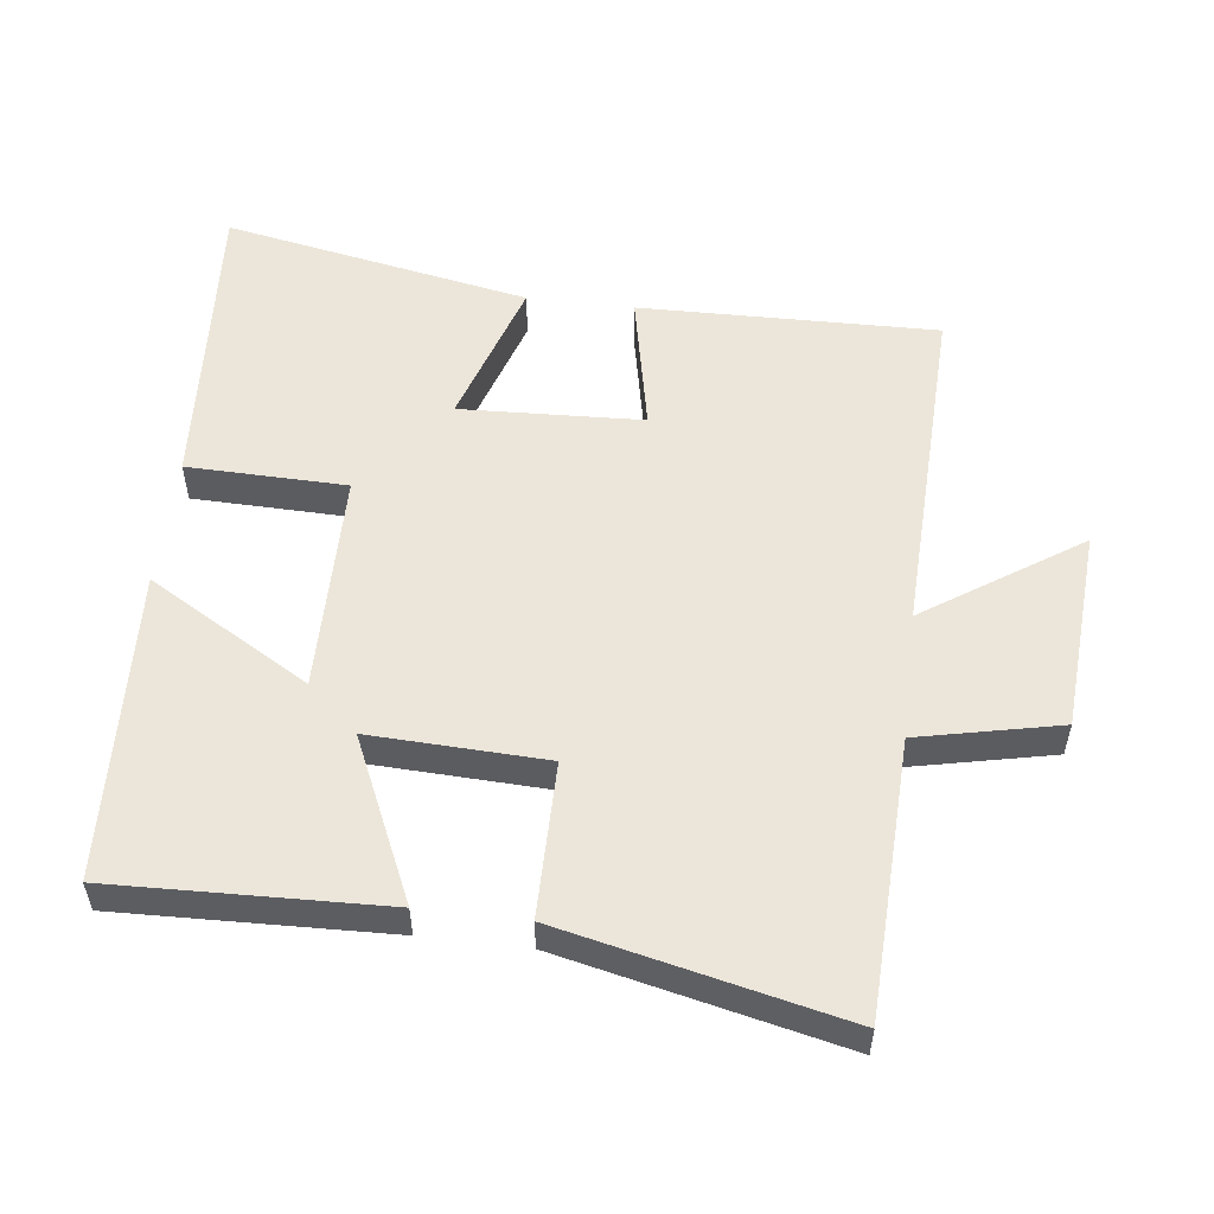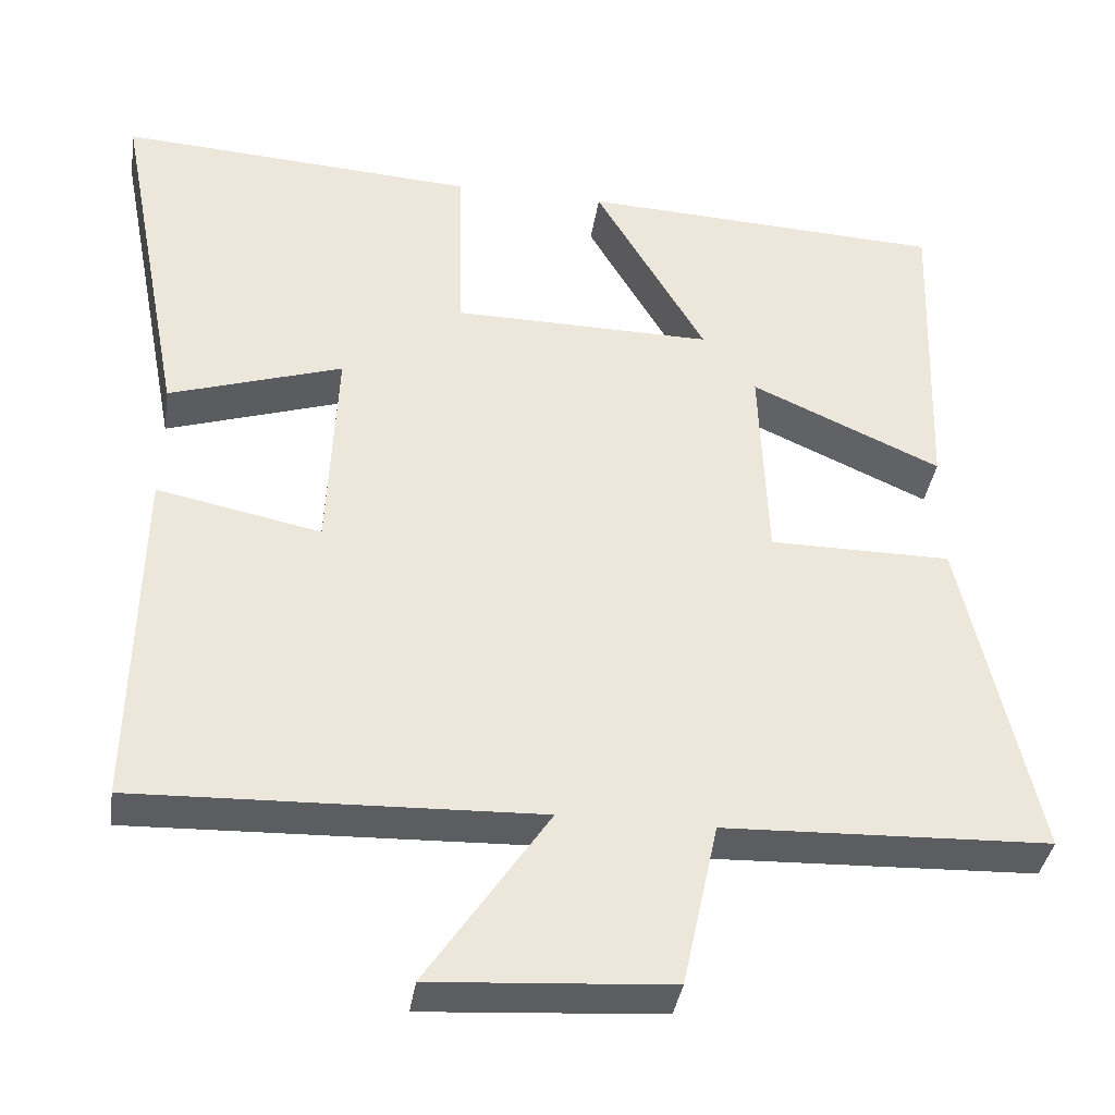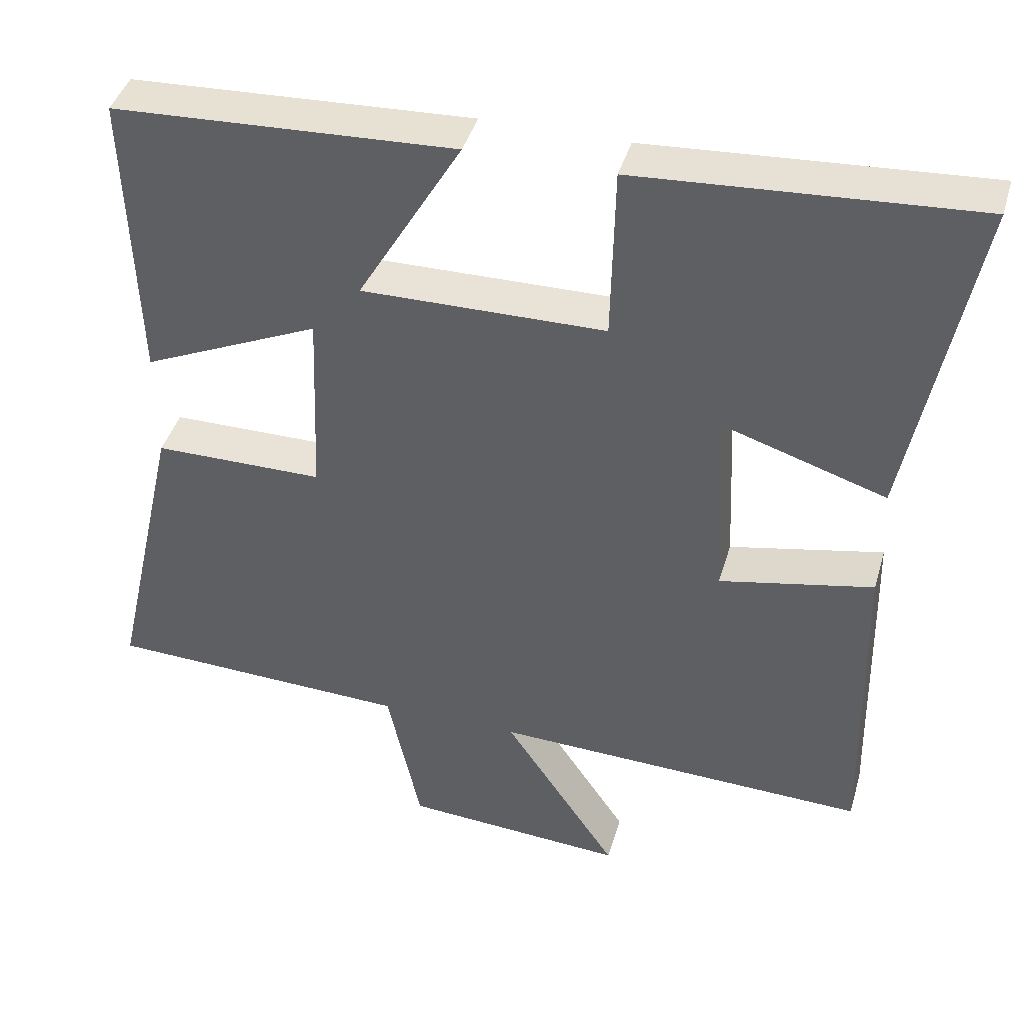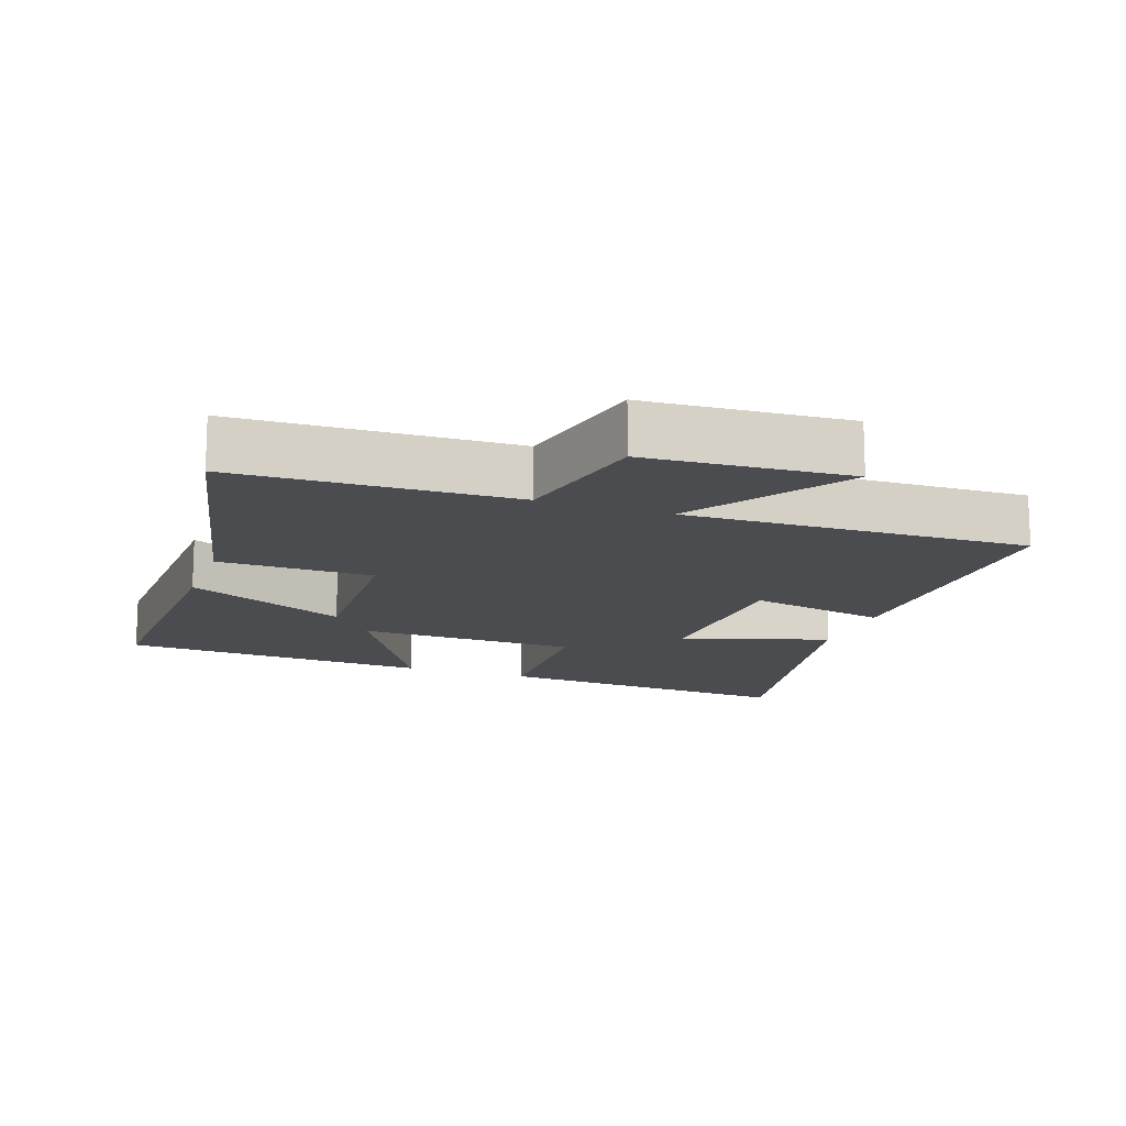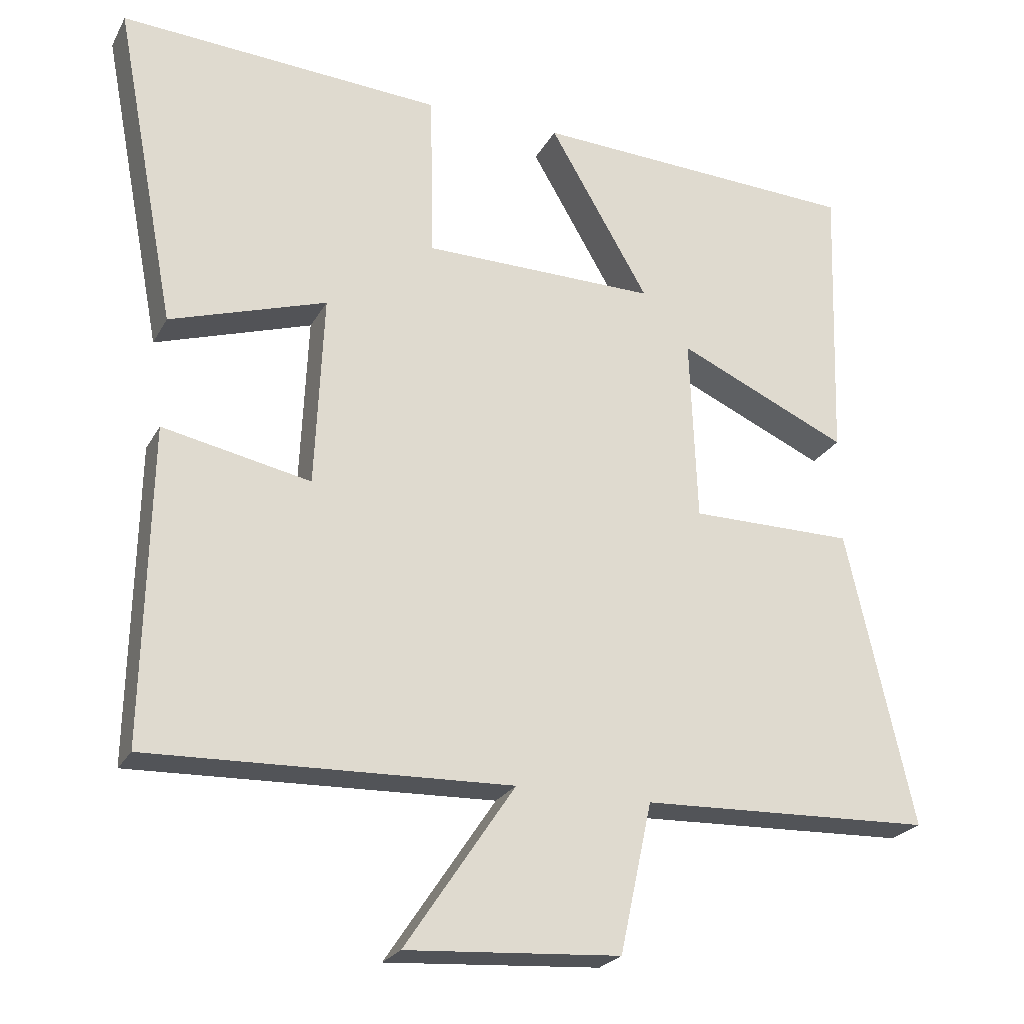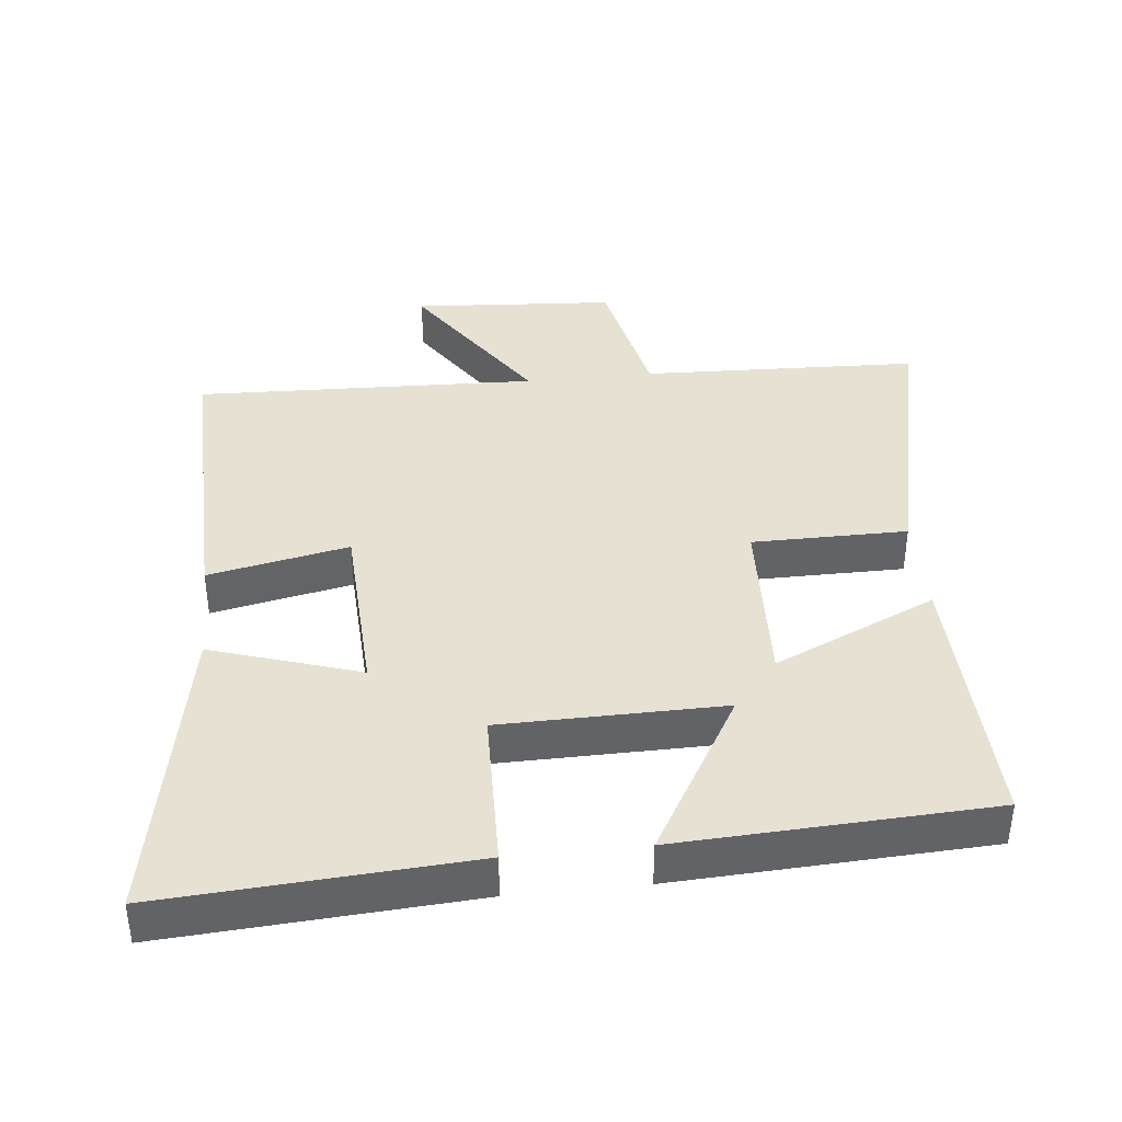
<metadata>
{"format":"obj","ext":"obj","renderer":"f3d","projection":"perspective","resolution":1024,"background":"white","views":[{"elev":54.2,"azim":96.9,"up":"+Y"},{"elev":-37.4,"azim":-8.5,"up":"+Z"},{"elev":41.9,"azim":-164.1,"up":"+Z"},{"elev":-14.8,"azim":160.4,"up":"+Y"},{"elev":-23.8,"azim":-22.3,"up":"+Z"},{"elev":39.5,"azim":-6.0,"up":"+Y"}]}
</metadata>
<code>
v 0.593 0.07 -0.485
v 0.185 0.07 -0.5
v 0.14 0.07 -0.708
v -0.158 0.07 -0.728
v -0.005 0.07 -0.5
v -0.509 0.07 -0.517
v -0.5 0.07 -0.078
v -0.294 0.07 -0.12
v -0.282 0.07 0.148
v -0.5 0.07 0.078
v -0.586 0.07 0.529
v -0.136 0.07 0.5
v -0.131 0.07 0.266
v 0.195 0.07 0.262
v 0.056 0.07 0.5
v 0.513 0.07 0.478
v 0.5 0.07 0.08
v 0.262 0.07 0.187
v 0.272 0.07 -0.071
v 0.5 0.07 -0.072
v 0.593 0 -0.485
v 0.185 0 -0.5
v 0.14 0 -0.708
v -0.158 0 -0.728
v -0.005 0 -0.5
v -0.509 0 -0.517
v -0.5 0 -0.078
v -0.294 0 -0.12
v -0.282 0 0.148
v -0.5 0 0.078
v -0.586 0 0.529
v -0.136 0 0.5
v -0.131 0 0.266
v 0.195 0 0.262
v 0.056 0 0.5
v 0.513 0 0.478
v 0.5 0 0.08
v 0.262 0 0.187
v 0.272 0 -0.071
v 0.5 0 -0.072
f 19 20 1 2
f 18 19 2 3
f 15 16 17 18
f 14 15 18
f 13 14 18 3
f 10 11 12 13
f 9 10 13
f 8 9 13
f 5 6 7 8
f 5 8 13
f 3 4 5
f 3 5 13
f 22 21 40 39
f 23 22 39 38
f 38 37 36 35
f 38 35 34
f 23 38 34 33
f 33 32 31 30
f 33 30 29
f 33 29 28
f 28 27 26 25
f 33 28 25
f 25 24 23
f 33 25 23
f 1 21 22 2
f 2 22 23 3
f 3 23 24 4
f 4 24 25 5
f 5 25 26 6
f 6 26 27 7
f 7 27 28 8
f 8 28 29 9
f 9 29 30 10
f 10 30 31 11
f 11 31 32 12
f 12 32 33 13
f 13 33 34 14
f 14 34 35 15
f 15 35 36 16
f 16 36 37 17
f 17 37 38 18
f 18 38 39 19
f 19 39 40 20
f 20 40 21 1

</code>
